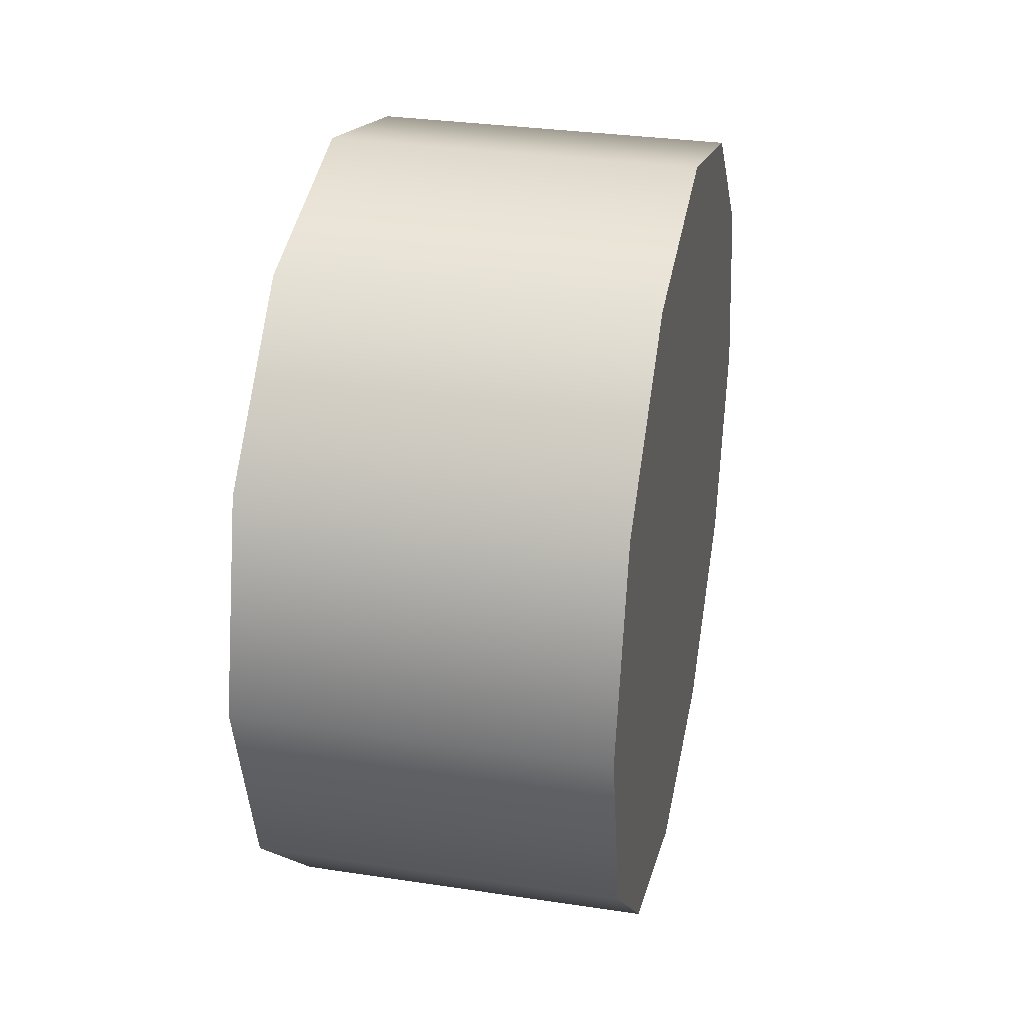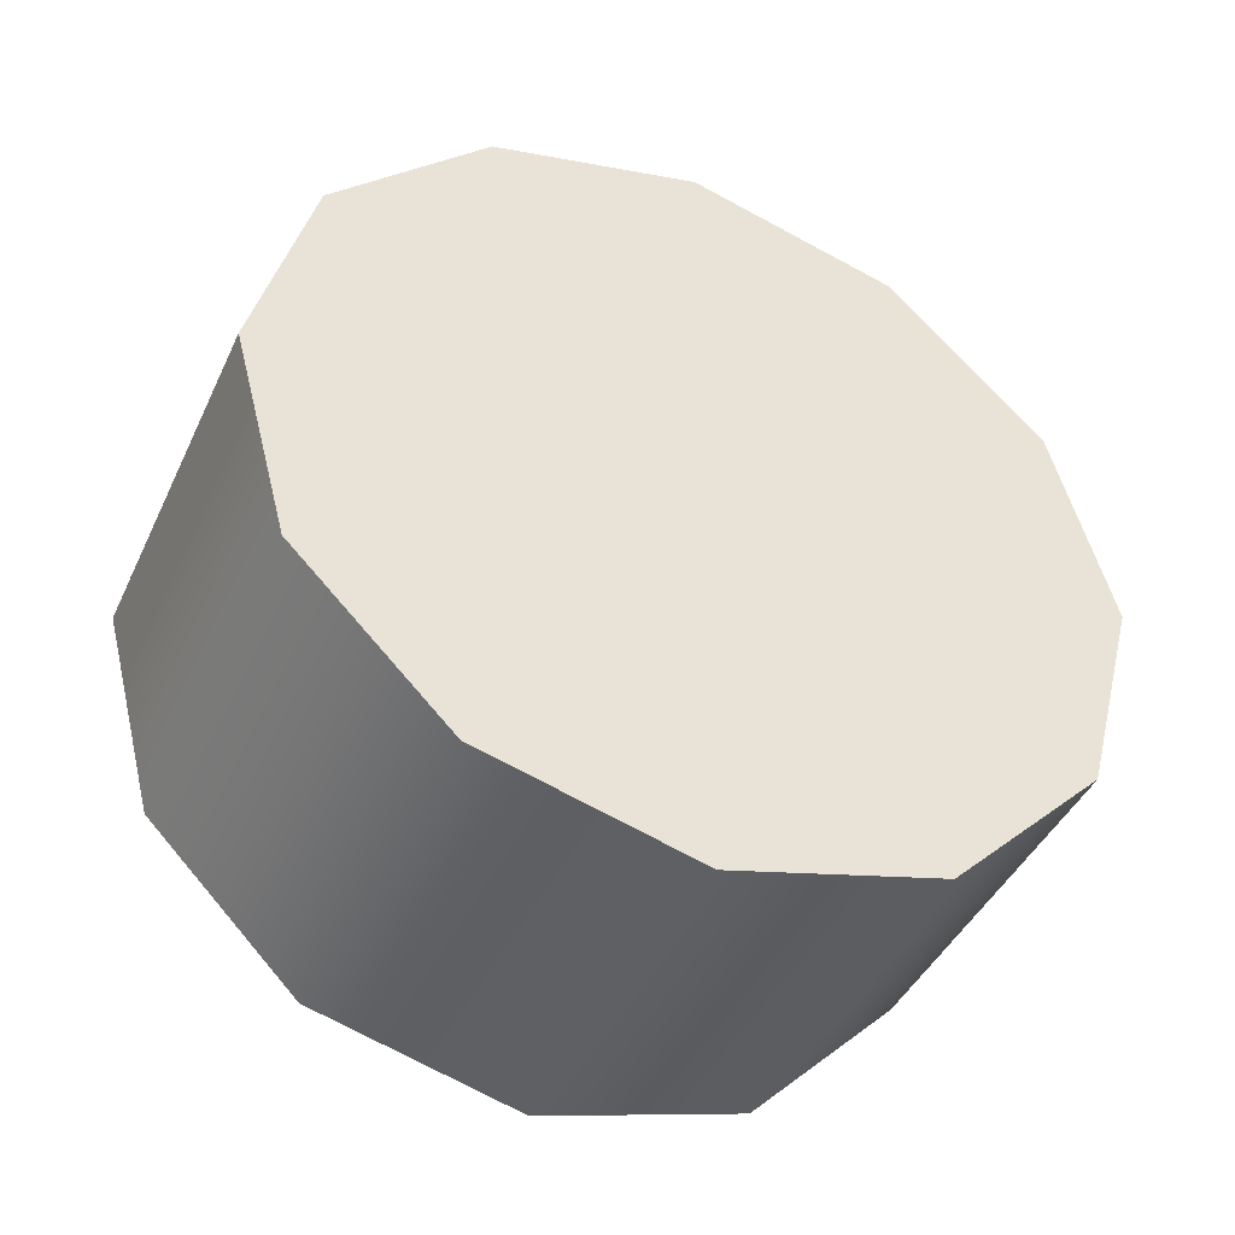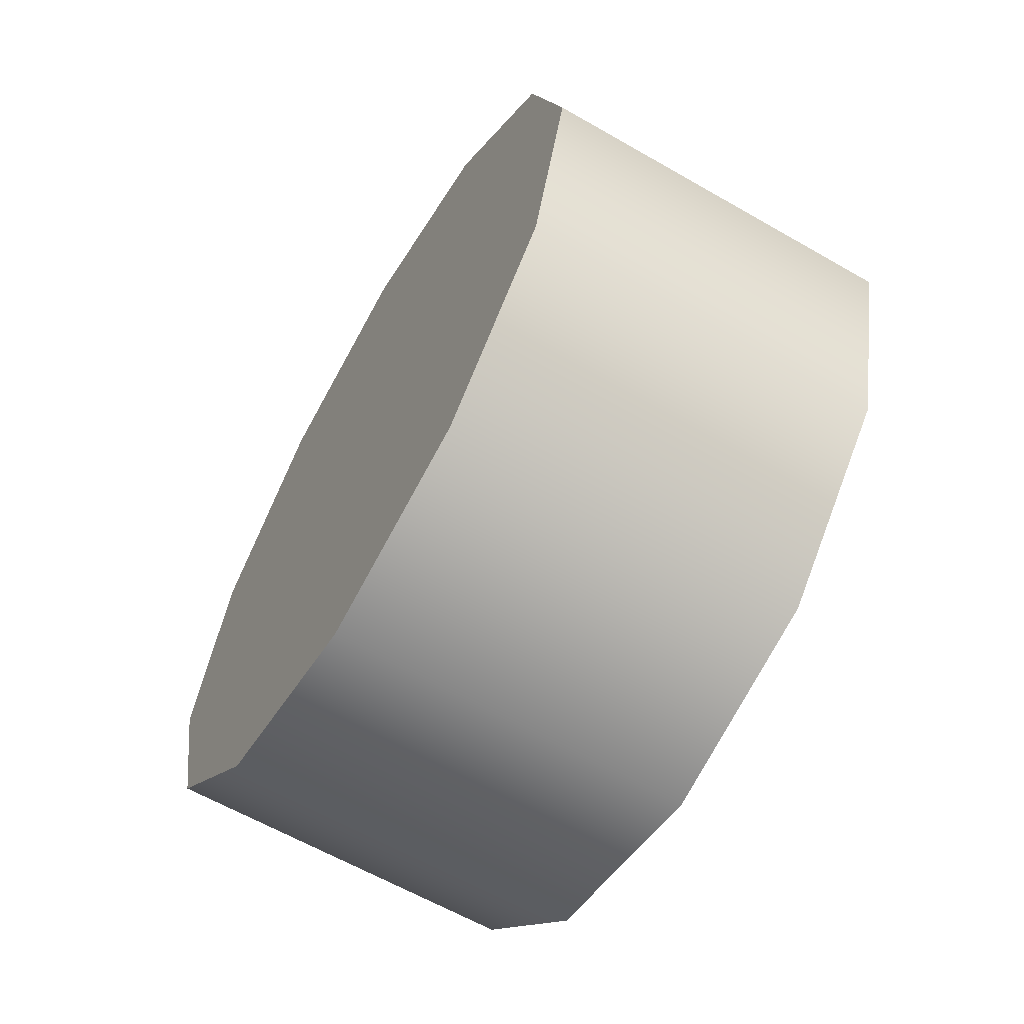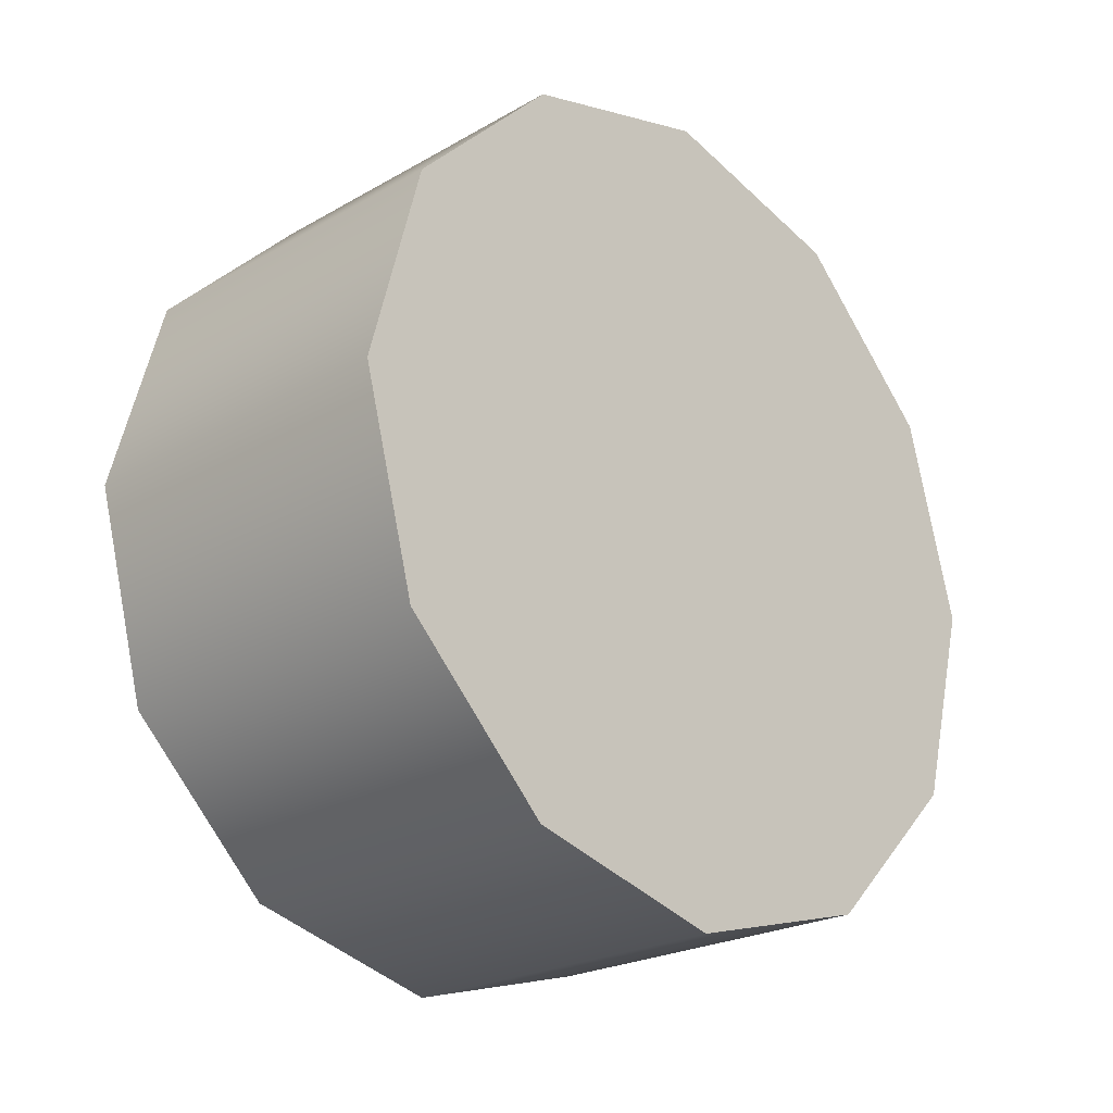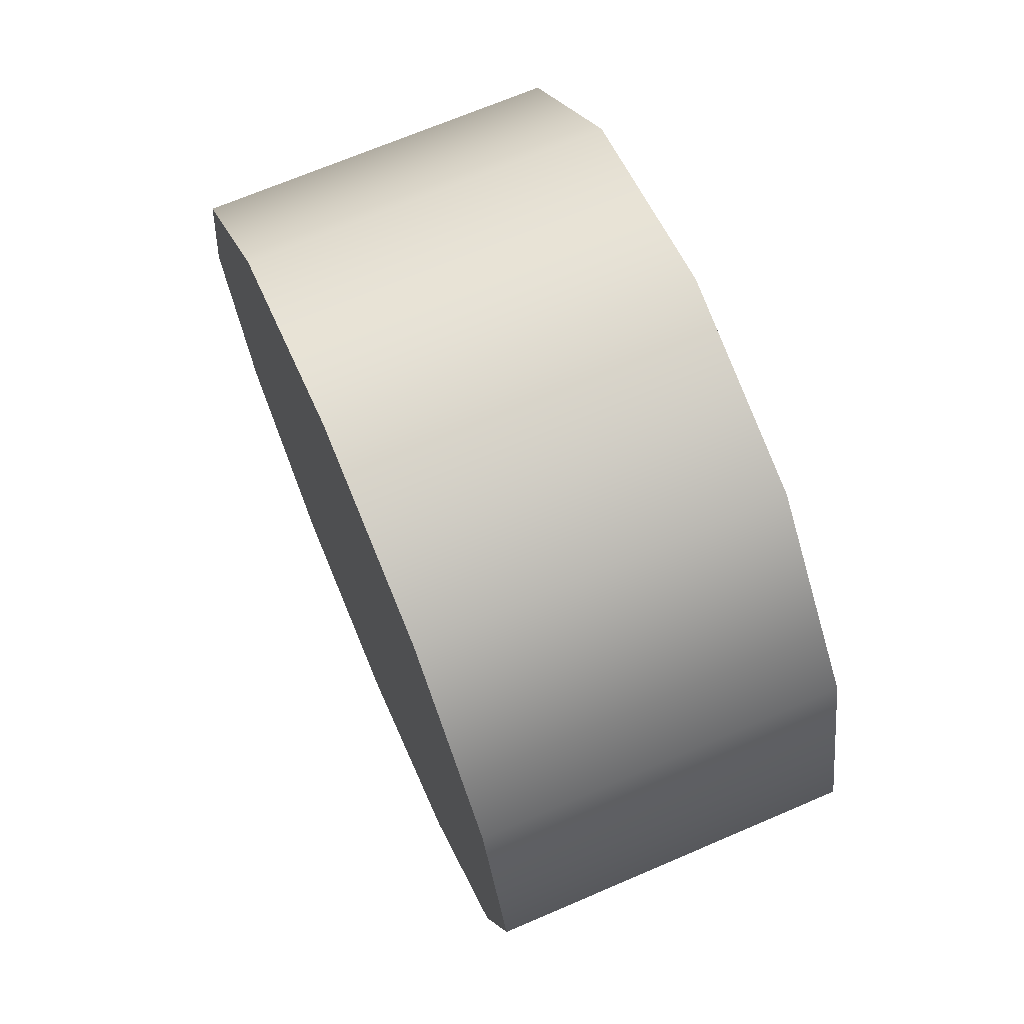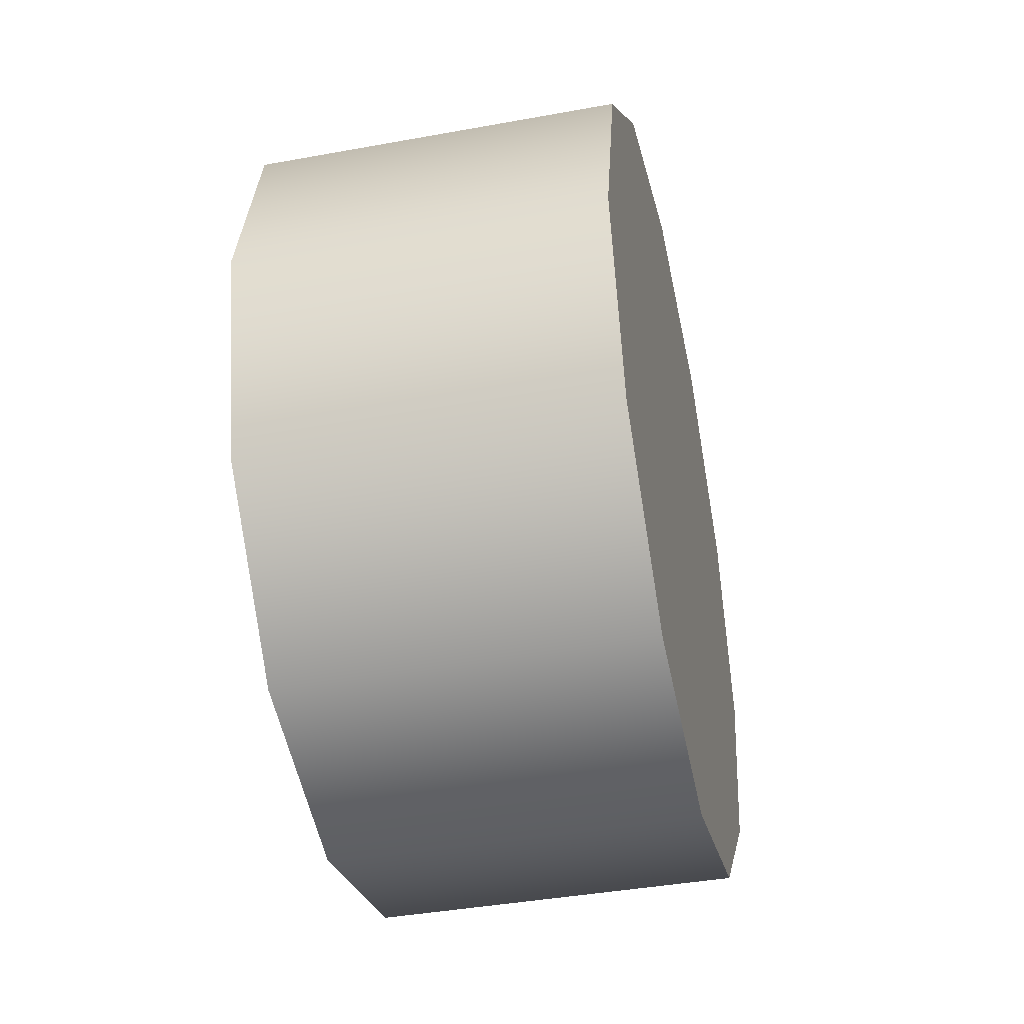
<metadata>
{"format":"obj","ext":"obj","renderer":"f3d","projection":"perspective","resolution":1024,"background":"white","views":[{"elev":31.4,"azim":12.1,"up":"+Z"},{"elev":-43.1,"azim":-113.8,"up":"+Z"},{"elev":-62.5,"azim":-30.2,"up":"+Y"},{"elev":-23.0,"azim":-135.8,"up":"+Y"},{"elev":69.4,"azim":-23.2,"up":"+Z"},{"elev":-41.1,"azim":-167.5,"up":"+Z"}]}
</metadata>
<code>
v 0.8719 -1.583 0.499
v 0.8719 -1.692 0.6081
v 1.136 -1.583 0.499
v 1.136 -1.692 0.6081
v 0.8719 -1.543 0.35
v 1.136 -1.543 0.35
v 0.8719 -1.583 0.201
v 0.8719 -1.543 0.35
v 1.136 -1.583 0.201
v 1.136 -1.543 0.35
v 0.8719 -1.692 0.09187
v 1.136 -1.692 0.09187
v 0.8719 -1.841 0.05194
v 1.136 -1.841 0.05194
v 0.8719 -1.99 0.09187
v 0.8719 -1.841 0.05194
v 1.136 -1.99 0.09187
v 1.136 -1.841 0.05194
v 0.8719 -2.099 0.201
v 1.136 -2.099 0.201
v 0.8719 -2.139 0.35
v 1.136 -2.139 0.35
v 0.8719 -2.099 0.499
v 0.8719 -2.139 0.35
v 1.136 -2.099 0.499
v 1.136 -2.139 0.35
v 0.8719 -1.99 0.6081
v 1.136 -1.99 0.6081
v 0.8719 -1.841 0.648
v 1.136 -1.841 0.648
v 0.8719 -1.841 0.648
v 1.136 -1.841 0.648
v 0.8719 -2.099 0.499
v 0.8719 -1.99 0.6081
v 0.8719 -2.139 0.35
v 0.8719 -1.841 0.648
v 0.8719 -1.692 0.6081
v 0.8719 -1.583 0.499
v 0.8719 -1.543 0.35
v 0.8719 -1.583 0.201
v 0.8719 -1.692 0.09187
v 0.8719 -1.841 0.05194
v 0.8719 -1.99 0.09187
v 0.8719 -2.099 0.201
v 1.136 -1.692 0.6081
v 1.136 -1.841 0.648
v 1.136 -1.583 0.499
v 1.136 -1.99 0.6081
v 1.136 -2.099 0.499
v 1.136 -2.139 0.35
v 1.136 -2.099 0.201
v 1.136 -1.99 0.09187
v 1.136 -1.841 0.05194
v 1.136 -1.692 0.09187
v 1.136 -1.583 0.201
v 1.136 -1.543 0.35
g group_46_140627855279024
f 1 2 3
f 3 2 4
f 5 1 6
f 6 1 3
f 7 8 9
f 9 8 10
f 11 7 12
f 12 7 9
f 13 11 14
f 14 11 12
f 15 16 17
f 17 16 18
f 19 15 20
f 20 15 17
f 21 19 22
f 22 19 20
f 23 24 25
f 25 24 26
f 27 23 28
f 28 23 25
f 29 27 30
f 30 27 28
f 2 31 4
f 4 31 32
f 33 34 35
f 34 36 35
f 36 37 35
f 37 38 35
f 38 39 35
f 39 40 35
f 40 41 35
f 41 42 35
f 42 43 35
f 43 44 35
f 45 46 47
f 46 48 47
f 48 49 47
f 49 50 47
f 50 51 47
f 51 52 47
f 52 53 47
f 53 54 47
f 54 55 47
f 55 56 47

</code>
